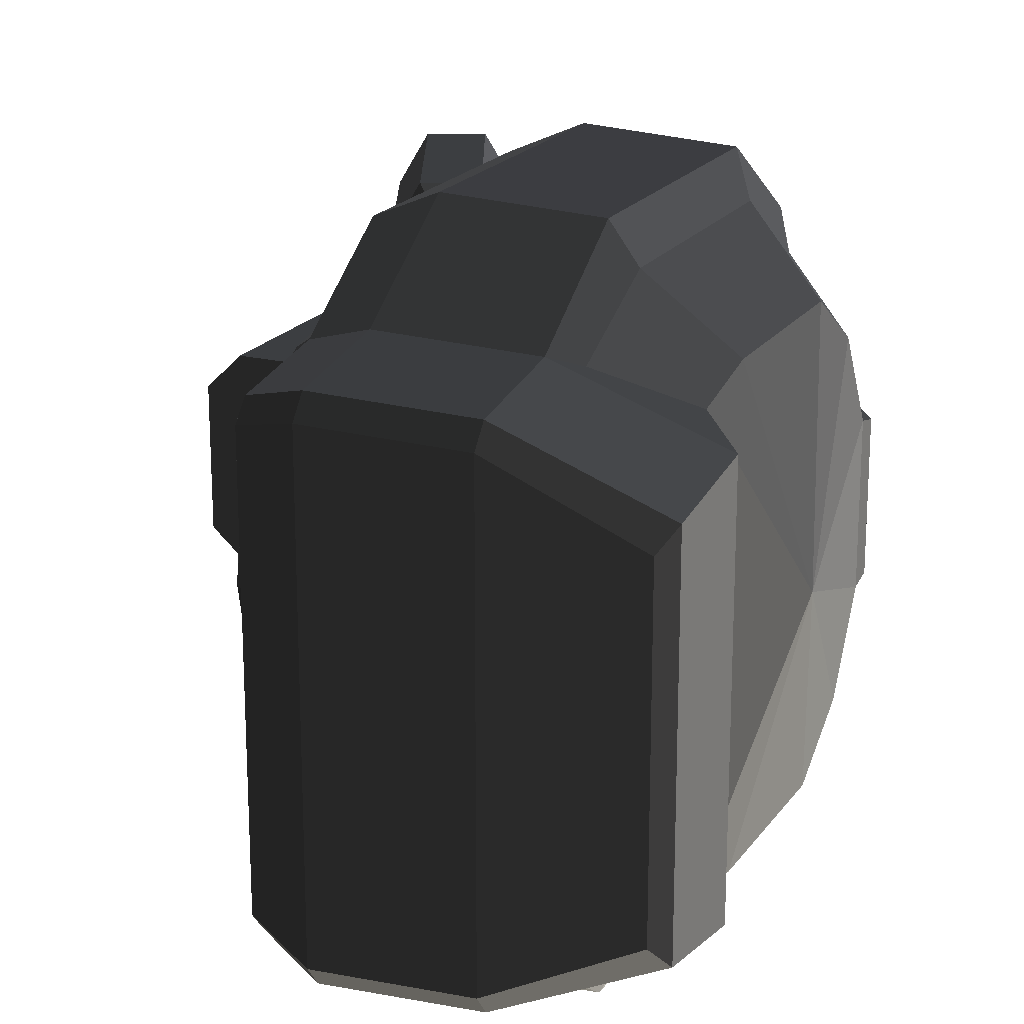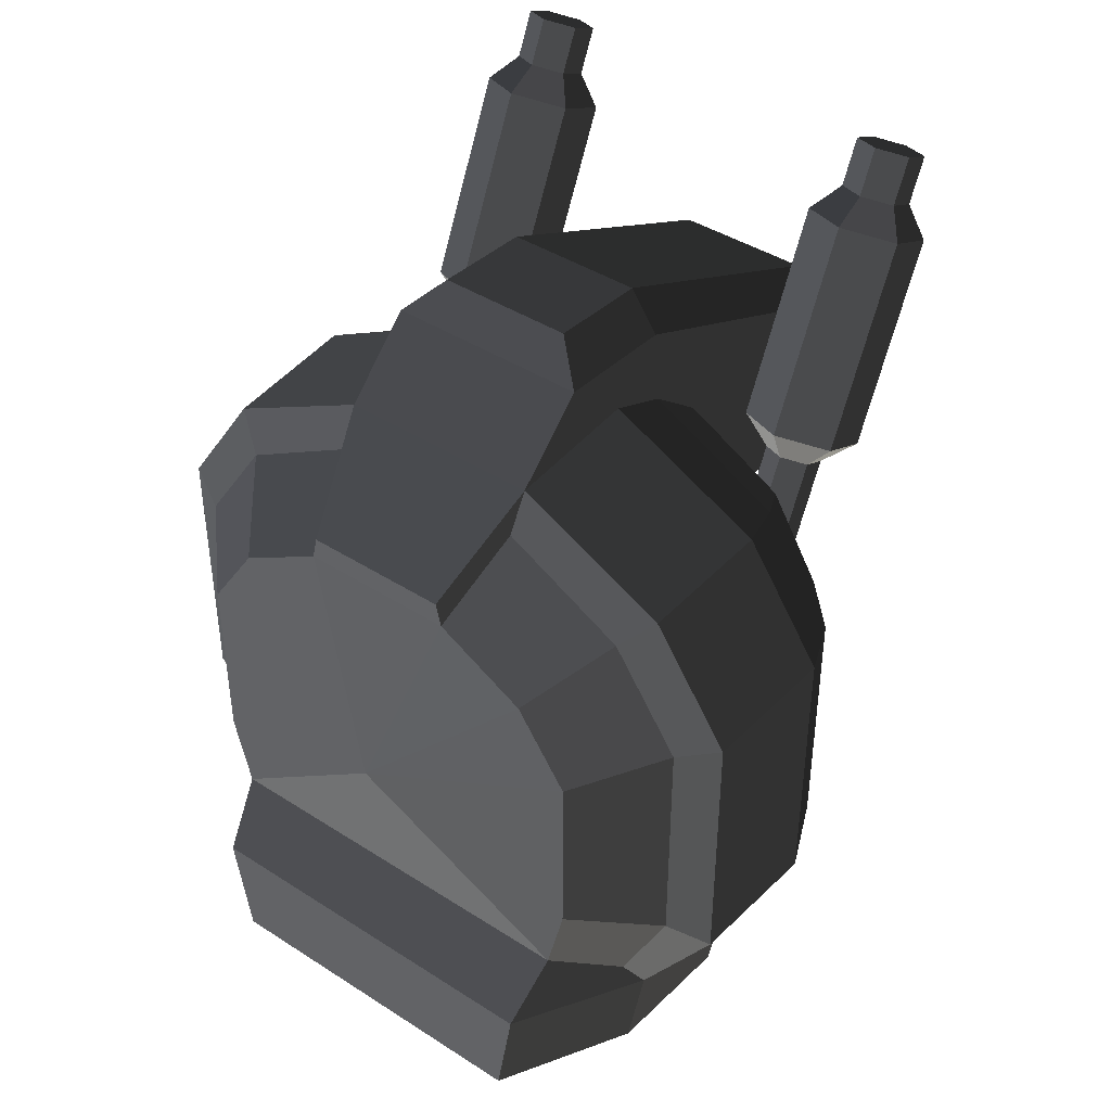
<metadata>
{"format":"obj","ext":"obj","renderer":"f3d","projection":"perspective","resolution":1024,"background":"white","views":[{"elev":19.8,"azim":24.9,"up":"+Z"},{"elev":41.7,"azim":127.8,"up":"+Y"}]}
</metadata>
<code>
v -1.419 0.2792 -0.3035
v -1.456 0.198 -0.1989
v -1.456 0.2587 -0.1081
v -1.456 0.2587 -0.1081
v -1.456 0.28 -0.0009
v -1.456 0.28 -0.0009
v -1.756 0.2793 -0.3025
v -1.86 0.2791 -0.2109
v -1.86 0.2791 0.2006
v -1.86 0.2791 0.2006
v -1.86 0.8585 -0.2109
v -1.86 0.8585 0.2006
v -1.756 0.2793 -0.3025
v -1.756 0.8009 -0.3025
v -1.419 0.2792 -0.3035
v -1.301 0.6055 -0.3049
v -1.3 0.4779 -0.4943
v -1.3 0.4779 -0.4943
v -1.3 0.3094 -0.5973
v -1.3 0.3094 -0.5973
v -1.3 0.2796 -0.4715
v -1.3 0.2796 -0.4715
v -1.137 0.2793 -0.6328
v -1.172 0.3417 -0.7643
v -1.3 0.2137 -0.5169
v -1.3 0.2137 -0.5169
v -1.345 0.1902 -0.4602
v -1.345 0.1902 -0.4602
v -1.419 0.2792 -0.3035
v -1.419 0.1511 -0.3657
v -1.456 0.198 -0.1989
v -1.456 0.1072 -0.2596
v -1.455 0 -0.2809
v -1.42 0 -0.3958
v -1.39 0 -0.4367
v -1.345 0.1902 -0.4602
v -1.3 0 -0.5594
v -1.3 0.2137 -0.5169
v -1.137 0 -0.6849
v -1.137 0.2793 -0.6328
v -0.9463 0 -0.7638
v -0.9463 0.2795 -0.7057
v -0.9924 0.3802 -0.9189
v -1.172 0.3417 -0.7643
v -0.8917 0.3536 -0.8546
v -0.8917 0.3536 -0.8546
v -0.9463 0 -0.7638
v -0.8917 0 -0.8546
v -0.9924 0 -0.9189
v -0.9924 0.3802 -0.9189
v -0.8019 0 -1.003
v -0.8019 0.415 -1.003
v -0.3836 0.4066 -0.9826
v -0.3836 0.4066 -0.9826
v -0.3836 0.7514 -0.7523
v -0.8019 0.7669 -0.7678
v -0.9924 0.7026 -0.7035
v -0.9924 0.3802 -0.9189
v -1.172 0.6024 -0.6086
v -1.172 0.3417 -0.7643
v -1.3 0.4779 -0.4943
v -1.3 0.3094 -0.5973
v -1.172 0.7744 -0.3041
v -1.301 0.6055 -0.3049
v -0.9924 0.7026 -0.7035
v -0.9924 0.918 -0.3048
v -1.756 0.8009 -0.3025
v -1.301 0.6055 -0.3049
v -0.8019 1.002 -0.3051
v -0.9695 1.157 -0.3055
v -0.9924 0.7026 -0.7035
v -0.8019 0.7669 -0.7678
v -0.3836 0.7514 -0.7523
v -0.3836 0.9817 -0.3044
v -0.598 1.183 -0.3059
v -0.9695 1.157 -0.3055
v -0.6827 1.282 -0.2042
v -0.9924 1.258 -0.2055
v -1.86 0.8585 -0.2109
v -1.756 0.8009 -0.3025
v -0.9924 1.258 0.2037
v -1.86 0.8585 0.2006
v -0.6827 1.282 -0.2042
v -0.6827 1.282 0.2024
v -0.598 1.183 -0.3059
v -0.598 1.183 0.3028
v -0.9695 1.157 0.3037
v -0.9924 1.258 0.2037
v -1.755 0.8009 0.3012
v -1.86 0.8585 0.2006
v -1.755 0.2793 0.3012
v -1.86 0.2791 0.2006
v -1.419 0.2792 0.3017
v -1.456 0.28 -0.0009
v -1.456 0.2587 0.1062
v -1.456 0.2587 0.1062
v -1.456 0.198 0.1971
v -1.456 0.198 0.1971
v -1.419 0.1511 0.3639
v -1.456 0.1072 0.2578
v -1.42 0 0.394
v -1.455 0 0.2791
v -1.413 -0.1511 0.3639
v -1.448 -0.1072 0.2578
v -1.397 -0.2792 0.2783
v -1.434 -0.198 0.1971
v -1.377 -0.38 0.1563
v -1.423 -0.2587 0.1062
v -1.374 -0.3951 0.0884
v -1.419 -0.2764 0.0315
v -1.372 -0.4101 -0.0009
v -1.419 -0.28 -0.0009
v -1.374 -0.3951 -0.0902
v -1.419 -0.2764 -0.0333
v -1.377 -0.38 -0.1581
v -1.423 -0.2587 -0.1081
v -1.397 -0.2792 -0.2801
v -1.434 -0.198 -0.1989
v -1.413 -0.1511 -0.3657
v -1.448 -0.1072 -0.2596
v -1.42 0 -0.3958
v -1.455 0 -0.2809
v -1.377 -0.1726 -0.4177
v -1.39 0 -0.4367
v -1.397 -0.2792 -0.2801
v -1.3 -0.3949 -0.3958
v -1.3 -0.2137 -0.5169
v -1.3 -0.2137 -0.5169
v -1.3 0 -0.5594
v -1.39 0 -0.4367
v -1.137 -0.2617 -0.6328
v -1.137 0 -0.6849
v -0.9463 -0.2919 -0.7057
v -0.9463 0 -0.7638
v -0.8917 -0.3536 -0.8546
v -0.8917 0 -0.8546
v -0.9924 -0.3802 -0.9189
v -0.9924 0 -0.9189
v -0.8019 -0.415 -1.003
v -0.8019 0 -1.003
v -0.3836 -0.4066 -0.9826
v -0.3836 0.4066 -0.9826
v -0.3256 -0.3566 -0.8618
v -0.3256 0.3566 -0.8618
v -0.3256 0.6589 -0.6598
v -0.3836 0.7514 -0.7523
v -0.3256 0.8609 -0.3001
v -0.3836 0.9817 -0.3044
v -0.1034 0.4984 -0.4993
v -0.1034 0.6511 -0.2333
v -0.0066 0 -0.0009
v -0.0066 0 -0.0009
v -0.1034 0.6511 0.2315
v -0.1034 0.6511 0.2315
v -0.1034 0.4984 0.4975
v -0.1034 0.4984 0.4975
v -0.1034 0.2697 0.6502
v -0.1034 0.2697 0.6502
v -0.1034 -0.2697 0.6502
v -0.1034 -0.2697 0.6502
v -0.1034 -0.4984 0.5961
v -0.1034 -0.4984 0.5961
v -0.1034 -0.4984 -0.5979
v -0.1034 -0.4984 -0.5979
v -0.1034 -0.2697 -0.652
v -0.1034 -0.2697 -0.652
v -0.1034 0.2697 -0.652
v -0.1034 0.2697 -0.652
v -0.1034 0.4984 -0.4993
v -0.1034 0.4984 -0.4993
v -0.3256 0.6589 -0.6598
v -0.3256 0.3566 -0.8618
v -0.3256 -0.3566 -0.8618
v -0.1034 -0.2697 -0.652
v -0.3256 -0.6589 -0.7125
v -0.1034 -0.4984 -0.5979
v -0.3836 -0.4066 -0.9826
v -0.3836 -0.7514 -0.7523
v 0.0404 -0.6783 -0.5682
v -0.1034 -0.4984 -0.5979
v 0.0404 -0.6783 0.5664
v -0.1034 -0.4984 0.5961
v -0.3836 -0.7514 0.7505
v -0.3256 -0.6589 0.7107
v -0.3256 -0.3566 0.86
v -0.1034 -0.2697 0.6502
v -0.3256 0.3566 0.86
v -0.1034 0.2697 0.6502
v -0.3256 0.6589 0.658
v -0.1034 0.4984 0.4975
v -0.3256 0.8609 0.2983
v -0.1034 0.6511 0.2315
v -0.3836 0.9817 0.3026
v -0.1034 0.7219 0.2153
v -0.3256 0.6589 0.658
v -0.3836 0.7514 0.7505
v -0.3256 0.3566 0.86
v -0.3836 0.4066 0.9808
v -0.3256 -0.3566 0.86
v -0.3836 -0.4066 0.9808
v -0.3256 -0.6589 0.7107
v -0.3836 -0.7514 0.7505
v -0.8019 -0.7669 0.7659
v -0.8019 -0.415 1.001
v -0.8019 0 1.001
v -0.8019 0 1.001
v -0.8019 0.415 1.001
v -0.3836 0.4066 0.9808
v -0.8019 0.7669 0.7659
v -0.3836 0.7514 0.7505
v -0.8019 1.002 0.3033
v -0.3836 0.9817 0.3026
v -0.9695 1.157 0.3037
v -0.598 1.183 0.3028
v -0.598 1.183 -0.3059
v -0.3836 0.9817 -0.3044
v -0.1034 0.7219 -0.2171
v -0.1034 0.7219 0.2153
v -0.1034 0.6511 -0.2333
v -0.1034 0.6511 0.2315
v -0.3836 0.9817 -0.3044
v -0.3256 0.8609 -0.3001
v -0.3836 -0.4066 -0.9826
v -0.3836 -0.7514 -0.7523
v -0.8019 -0.415 -1.003
v -0.8019 -0.7669 -0.7678
v -0.9924 -0.3802 -0.9189
v -0.9924 -0.7026 -0.7035
v -0.8917 -0.3536 -0.8546
v -0.8917 -0.6534 -0.6543
v -0.9463 -0.2919 -0.7057
v -0.9463 -0.5394 -0.5403
v -1.137 -0.2617 -0.6328
v -1.137 -0.4836 -0.4845
v -1.3 -0.2137 -0.5169
v -1.3 -0.3949 -0.3958
v -1.137 -0.5617 -0.3672
v -1.137 -0.5617 -0.3672
v -0.9463 -0.7048 -0.2928
v -0.9463 -0.5394 -0.5403
v -1.137 -0.6319 -0.2626
v -1.137 -0.6319 -0.2626
v -1.137 -0.6384 -0.2291
v -1.137 -0.6384 -0.2291
v -1.3 -0.4987 -0.2074
v -1.3 -0.5113 -0.1502
v -1.137 -0.5617 -0.3672
v -1.3 -0.3949 -0.3958
v -1.397 -0.2792 -0.2801
v -1.377 -0.38 -0.1581
v -1.374 -0.3951 -0.0902
v -1.3 -0.5113 -0.1502
v -1.372 -0.4101 -0.0009
v -1.3 -0.5413 -0.0009
v -1.137 -0.684 -0.0009
v -1.137 -0.6384 -0.2291
v -0.9463 -0.7629 -0.0009
v -0.9463 -0.7048 -0.2928
v -0.8917 -0.9303 -0.6088
v -0.8917 -0.9303 -0.6088
v -0.8917 -0.6534 -0.6543
v -0.9463 -0.5394 -0.5403
v -0.9924 -0.9946 -0.6546
v -0.9924 -0.7026 -0.7035
v -0.9924 -1.041 -0.599
v -0.9924 -1.041 -0.599
v -0.8019 -1.126 -0.6538
v -0.8019 -1.079 -0.7144
v -0.8019 -0.7669 -0.7678
v -0.9924 -0.7026 -0.7035
v -0.3836 -1.058 -0.7
v -0.3836 -0.7514 -0.7523
v 0.0404 -1.003 -0.5156
v 0.0404 -0.6783 -0.5682
v 0.0404 -1.003 0.5138
v 0.0404 -0.6783 0.5664
v -0.3836 -1.058 0.6981
v -0.3836 -0.7514 0.7505
v -0.8019 -1.079 0.7126
v -0.8019 -0.7669 0.7659
v -0.9924 -0.9946 0.6528
v -0.9924 -0.7026 0.7017
v -0.9924 -0.3802 0.9171
v -0.8019 -0.415 1.001
v -0.9924 0 0.9171
v -0.8019 0 1.001
v -0.9924 0.3802 0.9171
v -0.8019 0.415 1.001
v -0.9924 0.7026 0.7017
v -0.8019 0.7669 0.7659
v -0.9924 0.918 0.303
v -0.8019 1.002 0.3033
v -1.755 0.8009 0.3012
v -0.9695 1.157 0.3037
v -1.172 0.7744 0.3023
v -1.301 0.6055 0.3031
v -1.419 0.2792 0.3017
v -1.755 0.2793 0.3012
v -1.3 0.4779 0.4925
v -1.3 0.4779 0.4925
v -1.3 0.3094 0.5955
v -1.3 0.3094 0.5955
v -1.3 0.2796 0.4696
v -1.3 0.2796 0.4696
v -1.345 0.1902 0.4584
v -1.419 0.1511 0.3639
v -1.3 0.2137 0.515
v -1.3 0.2137 0.515
v -1.137 0.2793 0.631
v -1.137 0.2793 0.631
v -1.3 0.3094 0.5955
v -1.172 0.3417 0.7625
v -1.3 0.4779 0.4925
v -1.172 0.6024 0.6068
v -1.301 0.6055 0.3031
v -1.172 0.7744 0.3023
v -0.9924 0.918 0.303
v -0.9924 0.7026 0.7017
v -0.9924 0.3802 0.9171
v -1.172 0.3417 0.7625
v -0.9463 0.2795 0.7039
v -1.137 0.2793 0.631
v -0.8917 0.3536 0.8528
v -0.8917 0.3536 0.8528
v -0.9924 0 0.9171
v -0.8917 0 0.8528
v -0.9463 0 0.762
v -0.9463 0.2795 0.7039
v -1.137 0 0.6831
v -1.137 0.2793 0.631
v -1.3 0 0.5576
v -1.3 0.2137 0.515
v -1.39 0 0.4349
v -1.345 0.1902 0.4584
v -1.42 0 0.394
v -1.419 0.1511 0.3639
v -1.377 -0.1726 0.4159
v -1.413 -0.1511 0.3639
v -1.3 -0.3949 0.394
v -1.397 -0.2792 0.2783
v -1.3 -0.2137 0.515
v -1.3 -0.2137 0.515
v -1.39 0 0.4349
v -1.3 0 0.5576
v -1.137 0 0.6831
v -1.137 -0.2617 0.631
v -0.9463 0 0.762
v -0.9463 -0.2919 0.7039
v -0.8917 0 0.8528
v -0.8917 -0.3536 0.8528
v -0.9924 0 0.9171
v -0.9924 -0.3802 0.9171
v -0.9924 -0.7026 0.7017
v -0.8917 -0.6534 0.6525
v -0.9463 -0.5394 0.5385
v -0.9463 -0.2919 0.7039
v -1.137 -0.4836 0.4827
v -1.137 -0.2617 0.631
v -1.3 -0.3949 0.394
v -1.3 -0.2137 0.515
v -1.137 -0.5617 0.3654
v -1.137 -0.5617 0.3654
v -0.9463 -0.5394 0.5385
v -0.9463 -0.7048 0.291
v -1.137 -0.6319 0.2608
v -1.137 -0.6319 0.2608
v -1.137 -0.6384 0.2273
v -1.137 -0.6384 0.2273
v -0.9463 -0.7629 -0.0009
v -1.137 -0.684 -0.0009
v -1.3 -0.5413 -0.0009
v -1.3 -0.5113 0.1484
v -1.372 -0.4101 -0.0009
v -1.374 -0.3951 0.0884
v -1.377 -0.38 0.1563
v -1.3 -0.4987 0.2055
v -1.137 -0.6319 0.2608
v -1.137 -0.6384 0.2273
v -1.3 -0.3949 0.394
v -1.137 -0.5617 0.3654
v -1.377 -0.38 0.1563
v -1.397 -0.2792 0.2783
v -0.9924 -0.9946 0.6528
v -0.9924 -0.7026 0.7017
v -0.8917 -0.9303 0.607
v -0.8917 -0.6534 0.6525
v -0.9463 -0.7048 0.291
v -0.9463 -0.5394 0.5385
v -0.8917 -0.9303 -0.6088
v -0.9463 -0.7629 -0.0009
v -0.9924 -1.041 0.5972
v -0.9924 -1.041 -0.599
v -0.9924 -0.9946 0.6528
v -0.9924 -0.9946 0.6528
v -0.8019 -1.079 0.7126
v -0.8019 -1.126 0.652
v -0.8019 -1.126 -0.6538
v -0.9924 -1.041 -0.599
v -0.3836 -1.105 0.6388
v -0.3836 -1.105 -0.6406
v -0.8019 -1.079 0.7126
v -0.3836 -1.058 0.6981
v 0.0404 -1.003 0.5138
v 0.0007 -1.054 0.4531
v 0.0404 -1.003 -0.5156
v 0.0007 -1.054 -0.4549
v -0.3836 -1.105 -0.6406
v -0.3836 -1.105 0.6388
v 0.0404 -1.003 -0.5156
v -0.3836 -1.058 -0.7
v -0.8019 -1.079 -0.7144
v -0.8019 -1.126 -0.6538
v -1.339 0.6399 -0.6537
v -1.263 0.6745 -0.6537
v -1.228 0.3956 -0.6537
v -1.177 0.4855 -0.6537
v -1.182 0.5975 -0.5823
v -1.225 0.6918 -0.5823
v -1.223 0.5851 -0.511
v -1.263 0.6745 -0.511
v -1.277 0.5044 -0.511
v -1.339 0.6399 -0.511
v -1.275 0.3992 -0.5823
v -1.377 0.6227 -0.5823
v -1.228 0.3956 -0.6537
v -1.339 0.6399 -0.6537
v -1.412 0.6958 -0.7287
v -1.489 0.6608 -0.5823
v -1.263 0.6745 -0.6537
v -1.258 0.766 -0.7287
v -1.225 0.6918 -0.5823
v -1.181 0.8011 -0.5823
v -1.263 0.6745 -0.511
v -1.258 0.766 -0.436
v -1.339 0.6399 -0.511
v -1.412 0.6958 -0.436
v -1.377 0.6227 -0.5823
v -1.489 0.6608 -0.5823
v -1.75 1.234 -0.5824
v -1.673 1.269 -0.436
v -1.412 0.6958 -0.7287
v -1.673 1.269 -0.7287
v -1.258 0.766 -0.7287
v -1.52 1.339 -0.7287
v -1.181 0.8011 -0.5823
v -1.443 1.374 -0.5823
v -1.258 0.766 -0.436
v -1.52 1.339 -0.436
v -1.412 0.6958 -0.436
v -1.673 1.269 -0.436
v -1.677 1.363 -0.4975
v -1.588 1.404 -0.4975
v -1.75 1.234 -0.5824
v -1.722 1.343 -0.5824
v -1.673 1.269 -0.7287
v -1.677 1.363 -0.6672
v -1.52 1.339 -0.7287
v -1.588 1.404 -0.6672
v -1.443 1.374 -0.5823
v -1.544 1.424 -0.5824
v -1.52 1.339 -0.436
v -1.588 1.404 -0.4975
v -1.647 1.532 -0.4975
v -1.602 1.553 -0.5824
v -1.677 1.363 -0.4975
v -1.736 1.492 -0.4975
v -1.78 1.471 -0.5824
v -1.602 1.553 -0.5824
v -1.677 1.363 -0.4975
v -1.722 1.343 -0.5824
v -1.677 1.363 -0.6672
v -1.736 1.492 -0.6672
v -1.647 1.532 -0.6672
v -1.602 1.553 -0.5824
v -1.588 1.404 -0.6672
v -1.544 1.424 -0.5824
v -1.736 1.492 -0.6672
v -1.677 1.363 -0.6672
v -1.228 0.3956 0.6518
v -1.177 0.4855 0.6518
v -1.339 0.6399 0.6518
v -1.263 0.6745 0.6518
v -1.225 0.6918 0.5805
v -1.182 0.5975 0.5805
v -1.263 0.6745 0.5092
v -1.223 0.5851 0.5092
v -1.339 0.6399 0.5092
v -1.277 0.5044 0.5092
v -1.377 0.6227 0.5805
v -1.275 0.3992 0.5805
v -1.339 0.6399 0.6518
v -1.228 0.3956 0.6518
v -1.489 0.6608 0.5805
v -1.412 0.6958 0.7269
v -1.258 0.766 0.7269
v -1.263 0.6745 0.6518
v -1.181 0.8011 0.5805
v -1.225 0.6918 0.5805
v -1.258 0.766 0.4342
v -1.263 0.6745 0.5092
v -1.412 0.6958 0.4342
v -1.339 0.6399 0.5092
v -1.489 0.6608 0.5805
v -1.377 0.6227 0.5805
v -1.673 1.269 0.4342
v -1.75 1.234 0.5805
v -1.673 1.269 0.7269
v -1.412 0.6958 0.7269
v -1.52 1.339 0.7269
v -1.258 0.766 0.7269
v -1.443 1.374 0.5805
v -1.181 0.8011 0.5805
v -1.52 1.339 0.4342
v -1.258 0.766 0.4342
v -1.673 1.269 0.4342
v -1.412 0.6958 0.4342
v -1.588 1.404 0.4957
v -1.677 1.363 0.4957
v -1.722 1.343 0.5805
v -1.75 1.234 0.5805
v -1.677 1.363 0.6654
v -1.673 1.269 0.7269
v -1.588 1.404 0.6654
v -1.52 1.339 0.7269
v -1.544 1.424 0.5805
v -1.443 1.374 0.5805
v -1.588 1.404 0.4957
v -1.52 1.339 0.4342
v -1.602 1.553 0.5805
v -1.647 1.532 0.4957
v -1.736 1.492 0.4957
v -1.677 1.363 0.4957
v -1.78 1.471 0.5805
v -1.722 1.343 0.5805
v -1.647 1.532 0.4957
v -1.602 1.553 0.5805
v -1.647 1.532 0.6654
v -1.736 1.492 0.6654
v -1.677 1.363 0.6654
v -1.722 1.343 0.5805
v -1.647 1.532 0.6654
v -1.588 1.404 0.6654
v -1.602 1.553 0.5805
v -1.544 1.424 0.5805
v -1.422 0.5953 -0.3051
v -1.422 0.3817 -0.3051
v -1.709 0.5953 -0.3039
v -1.709 0.3817 -0.3039
v -1.709 0.5953 0.3021
v -1.709 0.3817 0.3021
v -1.422 0.5953 0.3031
v -1.422 0.3817 0.3031
g Group_001
f 1 2 3
f 1 3 5
f 1 5 8 7
f 8 5 9
f 8 9 12 11
f 8 11 14 13
f 13 14 16 15
f 15 16 17
f 15 17 19
f 15 19 21
f 21 19 24 23
f 21 23 25
f 21 25 27
f 21 27 30 29
f 29 30 32 31
f 32 30 34 33
f 34 30 36 35
f 35 36 38 37
f 37 38 40 39
f 39 40 42 41
f 42 40 44 43
f 42 43 45
f 42 45 48 47
f 48 45 50 49
f 49 50 52 51
f 51 52 53
f 53 52 56 55
f 56 52 58 57
f 57 58 60 59
f 59 60 62 61
f 59 61 64 63
f 59 63 66 65
f 66 63 68 67
f 66 67 70 69
f 66 69 72 71
f 72 69 74 73
f 74 69 76 75
f 75 76 78 77
f 78 76 80 79
f 78 79 82 81
f 78 81 84 83
f 83 84 86 85
f 86 84 88 87
f 87 88 90 89
f 89 90 92 91
f 91 92 94 93
f 93 94 95
f 93 95 97
f 93 97 100 99
f 99 100 102 101
f 101 102 104 103
f 103 104 106 105
f 105 106 108 107
f 107 108 110 109
f 109 110 112 111
f 111 112 114 113
f 113 114 116 115
f 115 116 118 117
f 117 118 120 119
f 119 120 122 121
f 119 121 124 123
f 119 123 126 125
f 126 123 127
f 127 123 130 129
f 127 129 132 131
f 131 132 134 133
f 133 134 136 135
f 135 136 138 137
f 137 138 140 139
f 139 140 142 141
f 141 142 144 143
f 144 142 146 145
f 145 146 148 147
f 145 147 150 149
f 149 150 151
f 151 150 153
f 151 153 155
f 151 155 157
f 151 157 159
f 151 159 161
f 151 161 163
f 151 163 165
f 151 165 167
f 151 167 169
f 169 167 172 171
f 172 167 174 173
f 173 174 176 175
f 173 175 178 177
f 178 175 180 179
f 179 180 182 181
f 181 182 184 183
f 184 182 186 185
f 185 186 188 187
f 187 188 190 189
f 189 190 192 191
f 191 192 194 193
f 191 193 196 195
f 195 196 198 197
f 197 198 200 199
f 199 200 202 201
f 202 200 204 203
f 204 200 205
f 205 200 208 207
f 207 208 210 209
f 209 210 212 211
f 211 212 214 213
f 214 212 216 215
f 216 212 218 217
f 217 218 220 219
f 217 219 222 221
g Group_002
f 223 224 226 225
f 225 226 228 227
f 227 228 230 229
f 229 230 232 231
f 231 232 234 233
f 233 234 236 235
f 236 234 237
f 237 234 240 239
f 237 239 241
f 241 239 243
f 241 243 246 245
f 241 245 248 247
f 248 245 250 249
f 250 245 252 251
f 251 252 254 253
f 254 252 256 255
f 255 256 258 257
f 257 258 259
f 259 258 262 261
f 259 261 264 263
f 259 263 265
f 265 263 268 267
f 268 263 270 269
f 268 269 272 271
f 271 272 274 273
f 273 274 276 275
f 275 276 278 277
f 277 278 280 279
f 279 280 282 281
f 282 280 284 283
f 283 284 286 285
f 285 286 288 287
f 287 288 290 289
f 289 290 292 291
f 291 292 294 293
f 291 293 296 295
f 296 293 298 297
f 296 297 299
f 299 297 301
f 301 297 303
f 303 297 306 305
f 303 305 307
f 303 307 309
f 303 309 312 311
f 311 312 314 313
f 313 314 316 315
f 316 314 318 317
f 318 314 320 319
f 319 320 322 321
f 319 321 323
f 319 323 326 325
f 326 323 328 327
f 327 328 330 329
f 329 330 332 331
f 331 332 334 333
f 333 334 336 335
f 333 335 338 337
f 337 338 340 339
f 337 339 341
f 337 341 344 343
f 344 341 346 345
f 345 346 348 347
f 347 348 350 349
f 349 350 352 351
f 352 350 354 353
f 354 350 356 355
f 355 356 358 357
f 357 358 360 359
f 357 359 361
f 357 361 364 363
f 364 361 365
f 364 365 367
f 364 367 370 369
f 370 367 372 371
f 371 372 374 373
f 374 372 376 375
f 376 372 378 377
f 376 377 380 379
f 376 379 382 381
g Group_003
f 383 384 386 385
f 385 386 388 387
f 385 387 390 389
f 385 389 392 391
f 385 391 393
f 393 391 396 395
f 396 391 398 397
f 396 397 400 399
f 396 399 402 401
f 402 399 404 403
f 403 404 406 405
f 406 404 408 407
f 406 407 410 409
f 410 407 412 411
g Group_004
f 413 414 416 415
f 416 414 418 417
f 417 418 420 419
f 419 420 422 421
f 421 422 424 423
f 423 424 426 425
f 426 424 428 427
f 426 427 430 429
f 429 430 432 431
f 431 432 434 433
f 433 434 436 435
f 435 436 438 437
f 438 436 440 439
f 438 439 442 441
f 441 442 444 443
f 443 444 446 445
f 445 446 448 447
f 447 448 450 449
f 450 448 452 451
f 450 451 454 453
f 453 454 456 455
f 455 456 458 457
f 457 458 460 459
f 459 460 462 461
f 462 460 464 463
f 462 463 466 465
f 466 463 468 467
f 466 467 470 469
f 470 467 472 471
f 472 467 474 473
f 473 474 476 475
f 473 475 478 477
g Group_005
f 479 480 482 481
f 482 480 484 483
f 483 484 486 485
f 485 486 488 487
f 487 488 490 489
f 489 490 492 491
f 489 491 494 493
f 494 491 496 495
f 495 496 498 497
f 497 498 500 499
f 499 500 502 501
f 501 502 504 503
f 501 503 506 505
f 506 503 508 507
f 507 508 510 509
f 509 510 512 511
f 511 512 514 513
f 513 514 516 515
f 513 515 518 517
f 518 515 520 519
f 519 520 522 521
f 521 522 524 523
f 523 524 526 525
f 525 526 528 527
f 525 527 530 529
f 530 527 532 531
f 531 532 534 533
f 531 533 536 535
f 536 533 538 537
f 538 533 540 539
f 538 539 542 541
f 541 542 544 543
g Group_006
f 545 546 548 547
g Group_007
f 549 550 552 551

</code>
